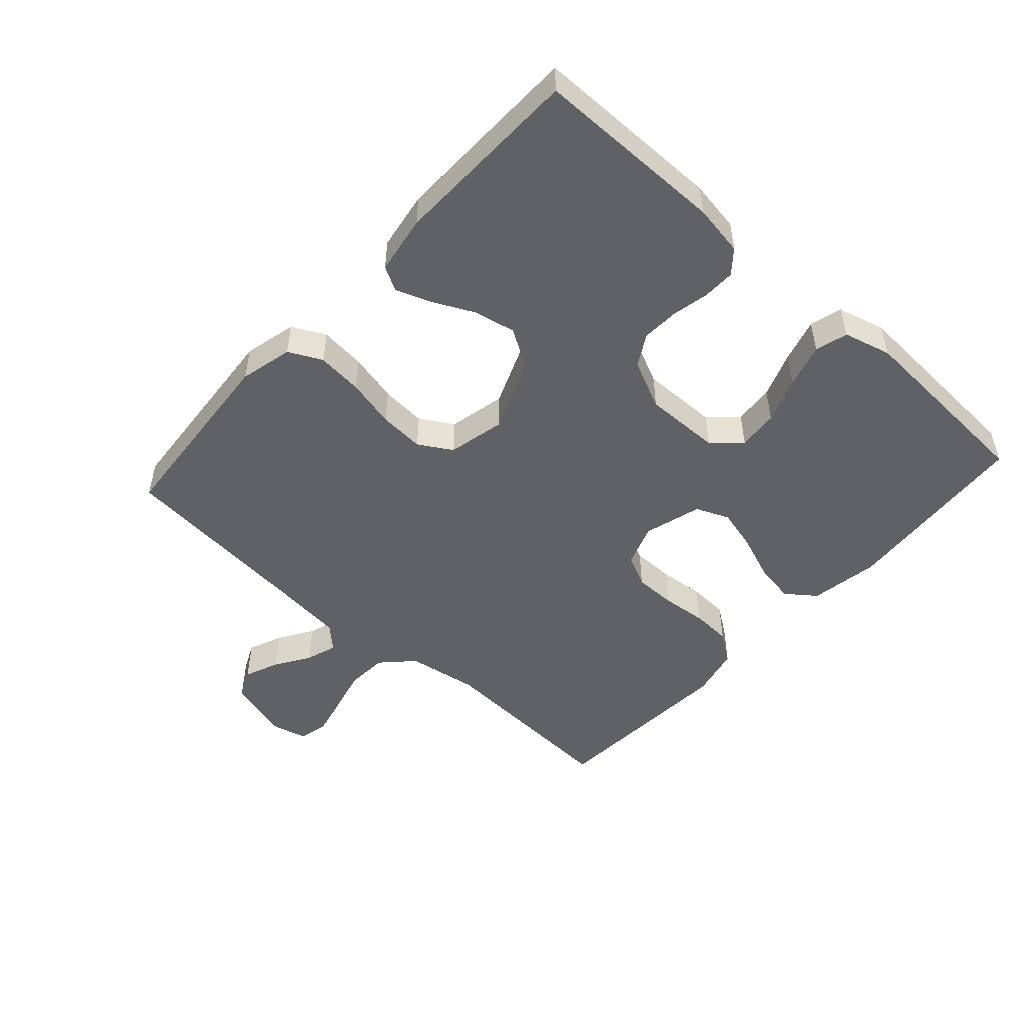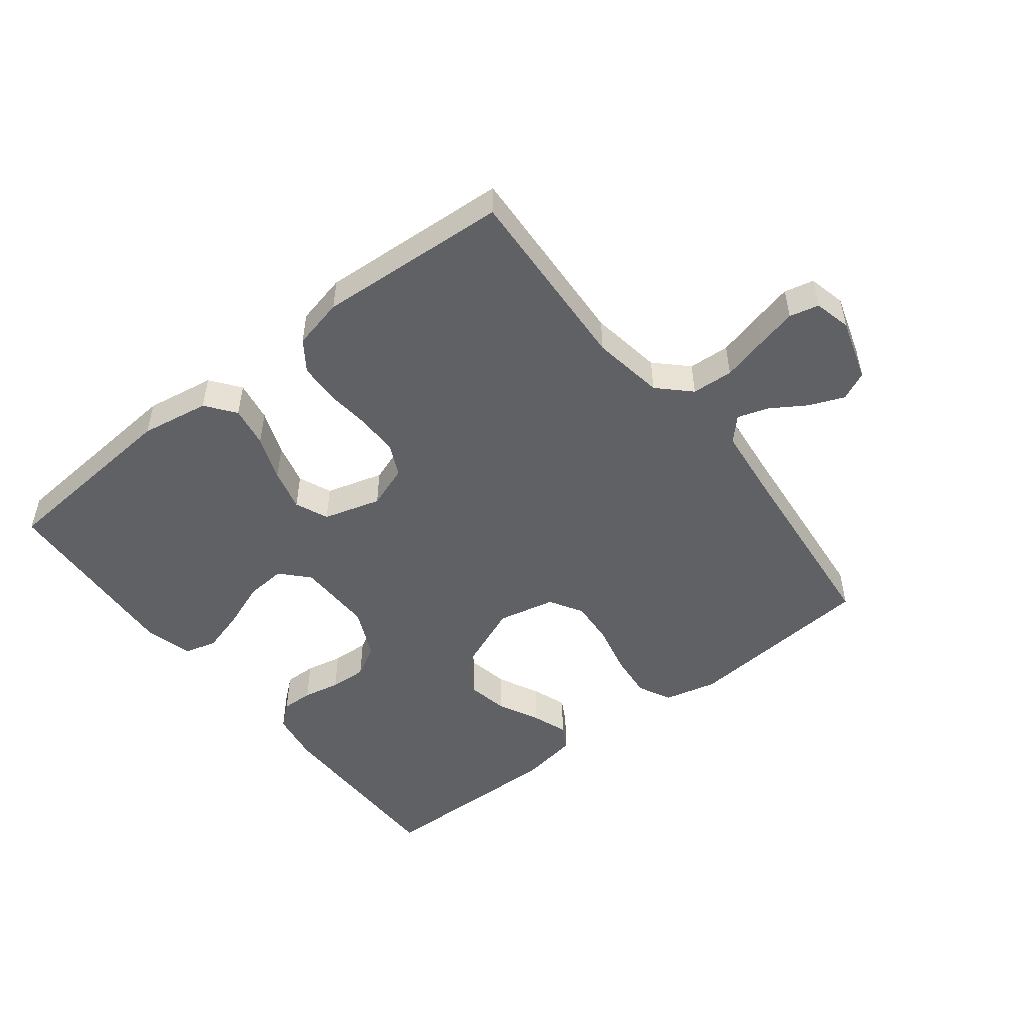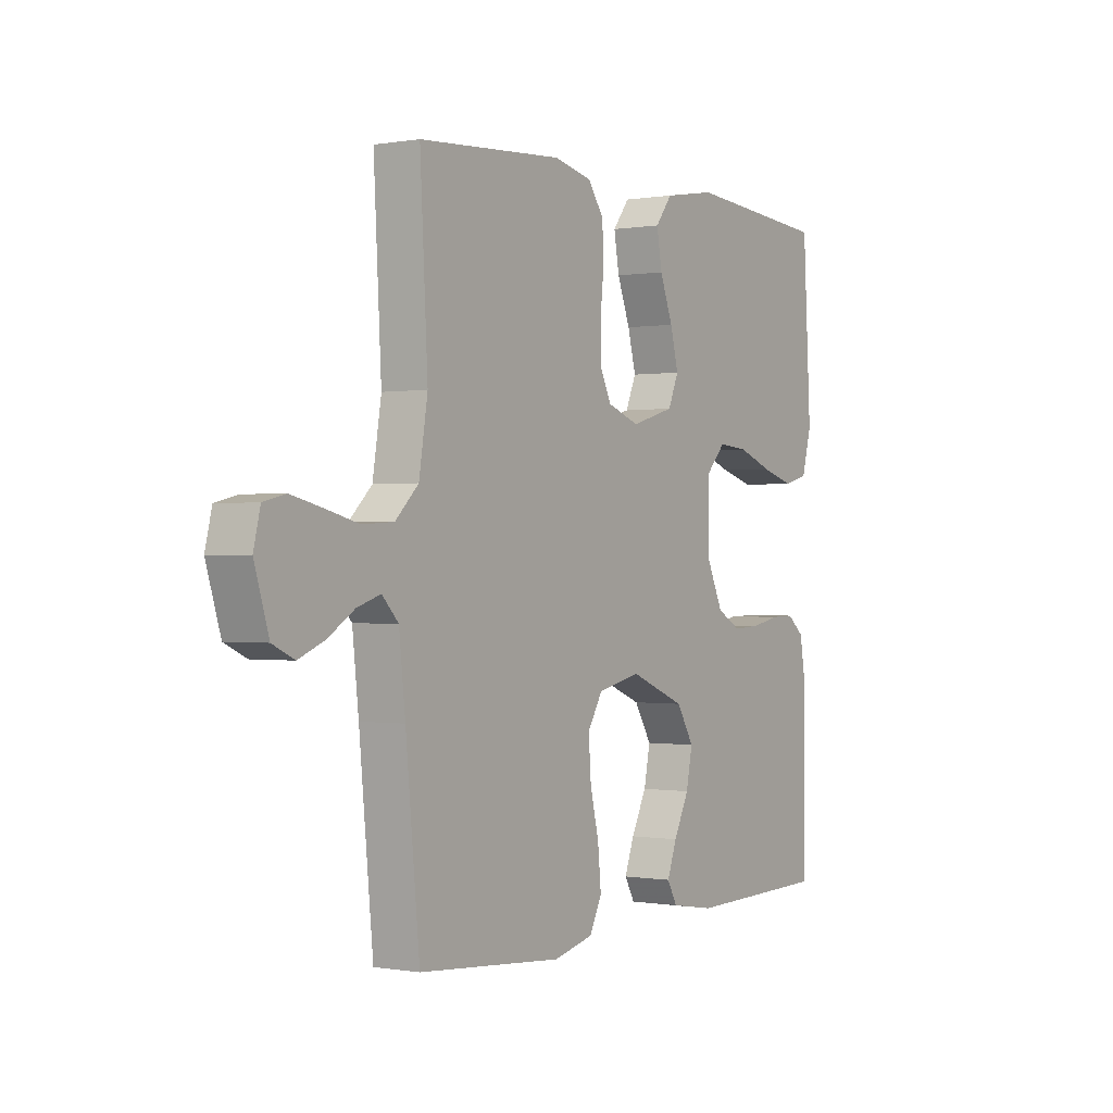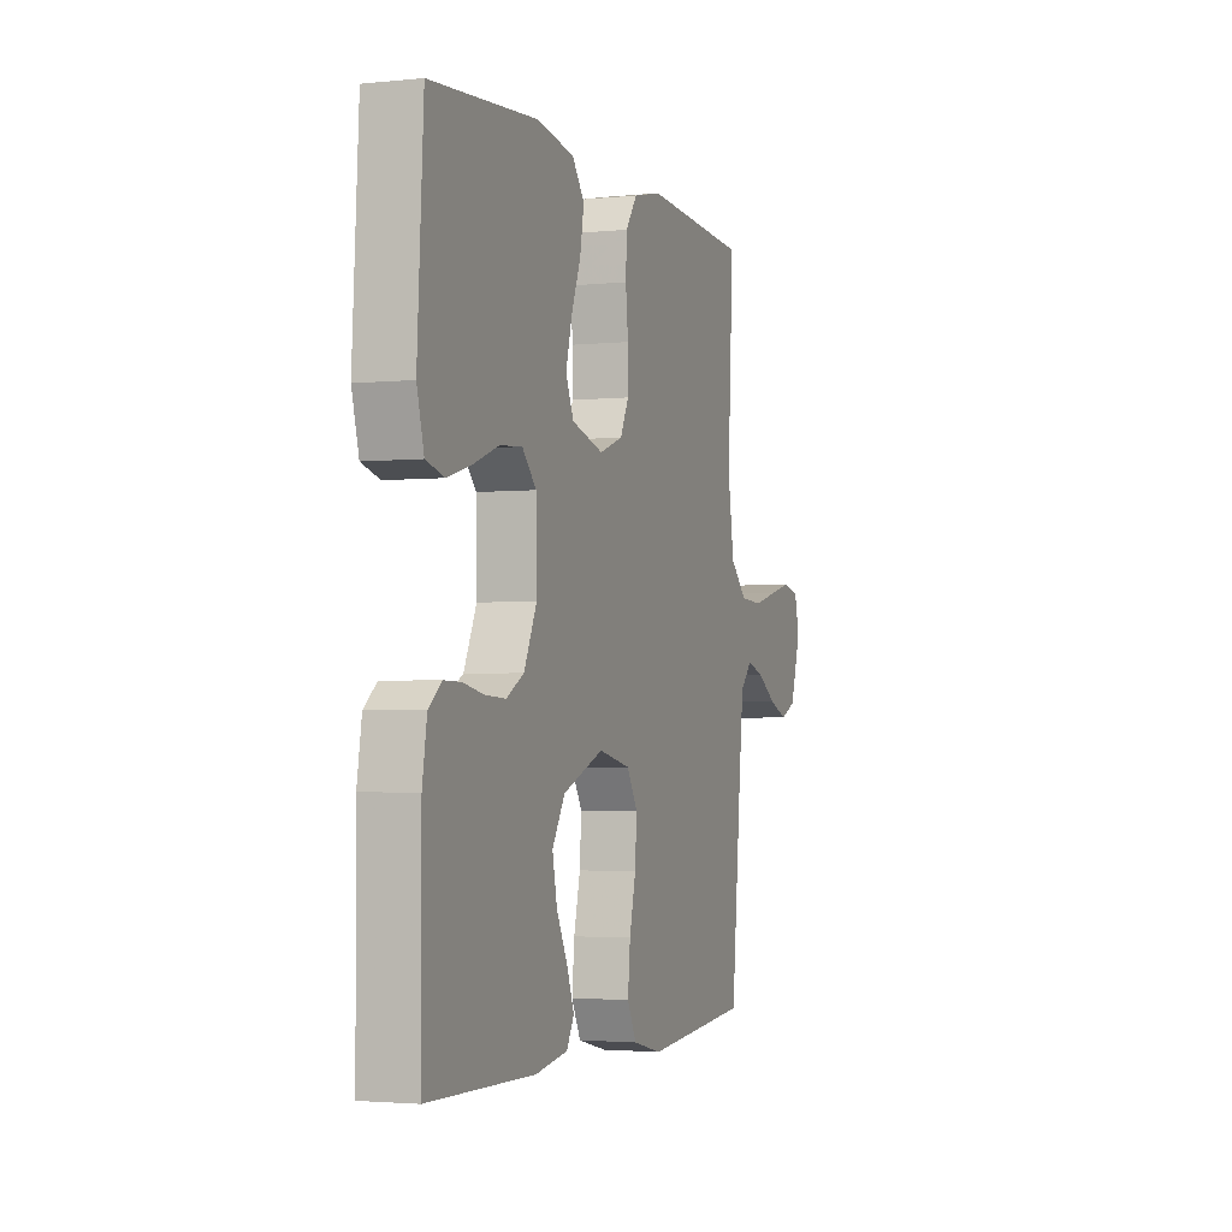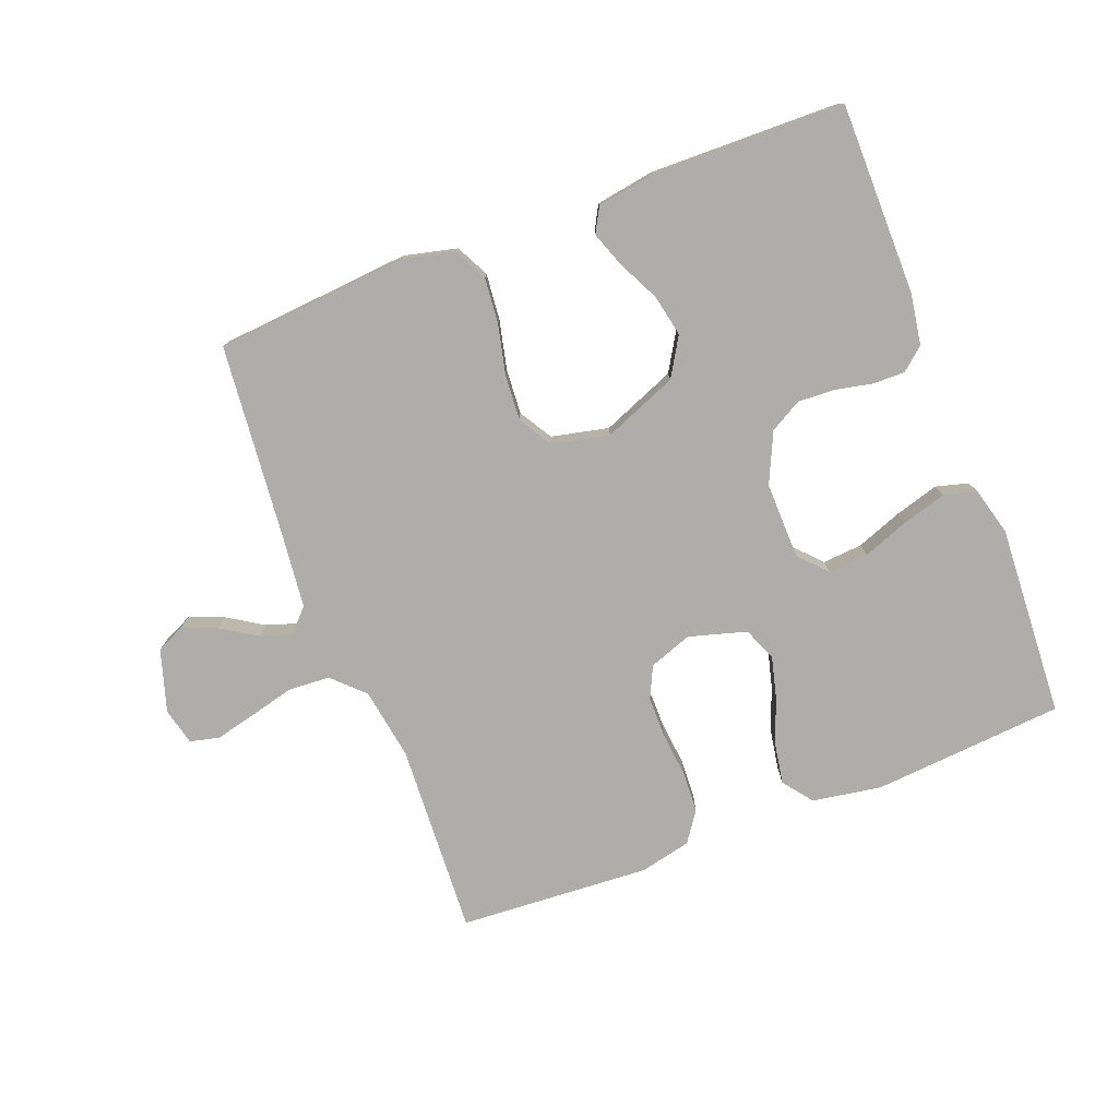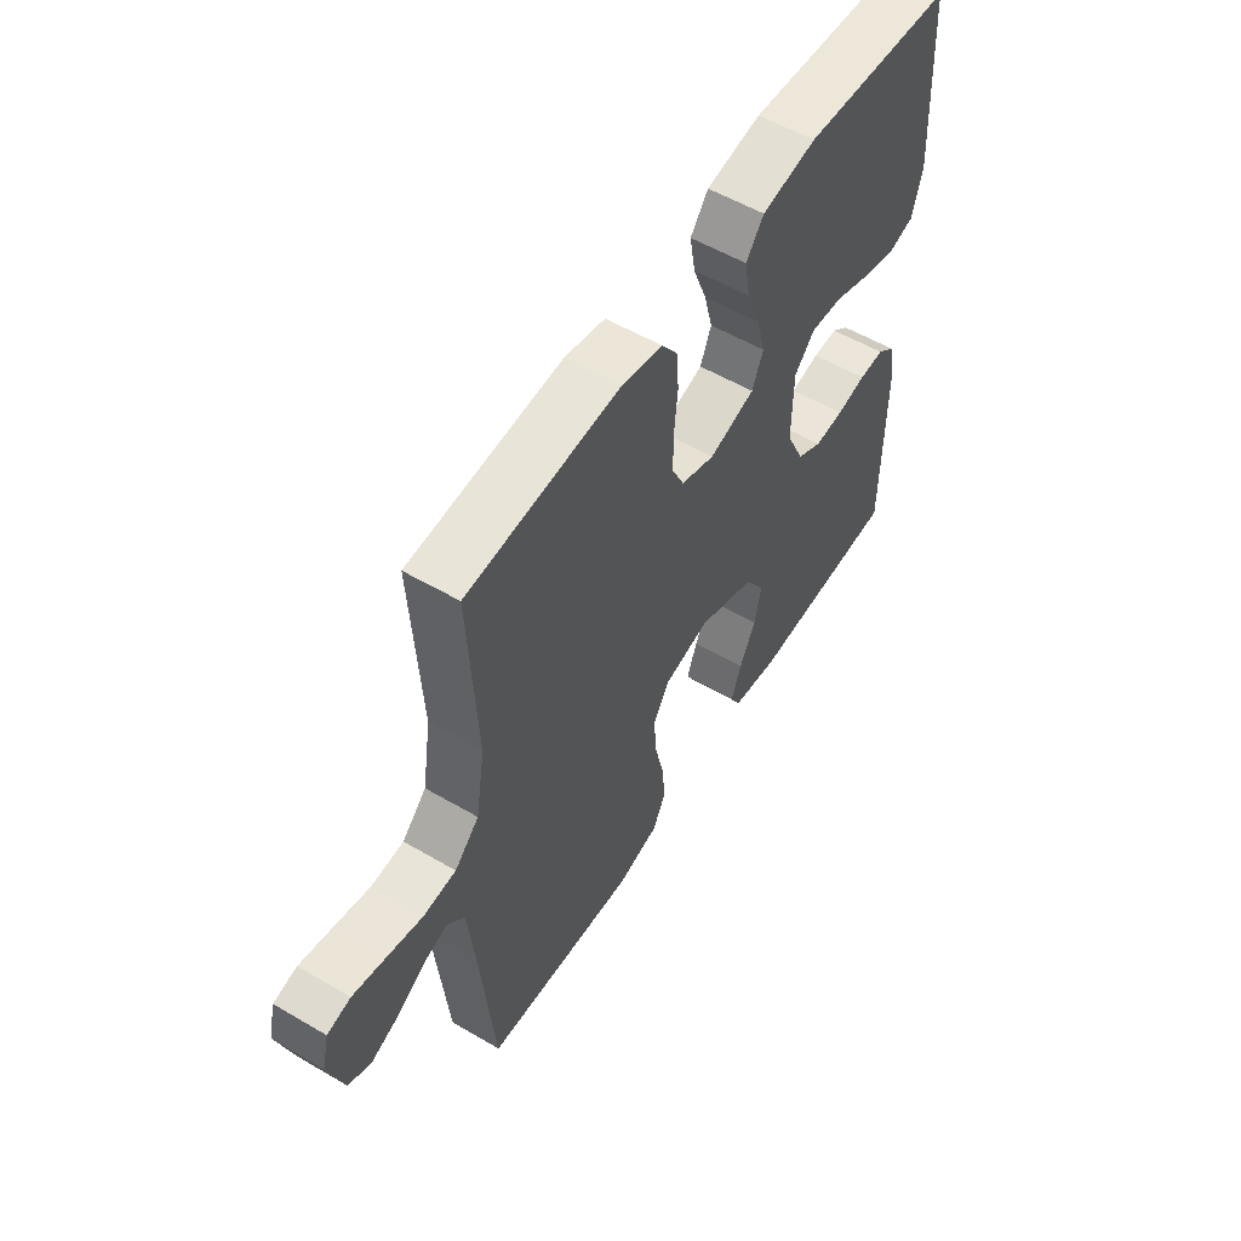
<metadata>
{"format":"obj","ext":"obj","renderer":"f3d","projection":"perspective","resolution":1024,"background":"white","views":[{"elev":-49.9,"azim":-132.1,"up":"+Y"},{"elev":-50.2,"azim":38.0,"up":"+Y"},{"elev":-0.1,"azim":123.1,"up":"+Z"},{"elev":-2.6,"azim":-70.0,"up":"+Z"},{"elev":-77.4,"azim":-158.9,"up":"+Y"},{"elev":55.6,"azim":121.6,"up":"+Z"}]}
</metadata>
<code>
v 0.5 0.07 -0.5
v 0.2 0.07 -0.525
v 0.117 0.07 -0.505
v 0.091 0.07 -0.453
v 0.098 0.07 -0.381
v 0.116 0.07 -0.304
v 0.121 0.07 -0.233
v 0.09 0.07 -0.181
v 0 0.07 -0.161
v -0.116 0.07 -0.208
v -0.152 0.07 -0.268
v -0.139 0.07 -0.333
v -0.107 0.07 -0.398
v -0.087 0.07 -0.453
v -0.108 0.07 -0.491
v -0.2 0.07 -0.506
v -0.5 0.07 -0.5
v -0.501 0.07 -0.2
v -0.488 0.07 -0.12
v -0.452 0.07 -0.09
v -0.402 0.07 -0.091
v -0.344 0.07 -0.103
v -0.286 0.07 -0.106
v -0.236 0.07 -0.078
v -0.2 0.07 0
v -0.202 0.07 0.12
v -0.242 0.07 0.163
v -0.305 0.07 0.158
v -0.377 0.07 0.131
v -0.446 0.07 0.111
v -0.497 0.07 0.125
v -0.517 0.07 0.2
v -0.5 0.07 0.5
v -0.2 0.07 0.524
v -0.092 0.07 0.506
v -0.057 0.07 0.46
v -0.068 0.07 0.396
v -0.095 0.07 0.325
v -0.112 0.07 0.259
v -0.09 0.07 0.207
v 0 0.07 0.181
v 0.067 0.07 0.205
v 0.091 0.07 0.255
v 0.091 0.07 0.321
v 0.084 0.07 0.391
v 0.087 0.07 0.454
v 0.12 0.07 0.501
v 0.2 0.07 0.519
v 0.5 0.07 0.5
v 0.484 0.07 0.2
v 0.502 0.07 0.087
v 0.55 0.07 0.04
v 0.615 0.07 0.036
v 0.686 0.07 0.054
v 0.749 0.07 0.069
v 0.795 0.07 0.058
v 0.809 0.07 0
v 0.779 0.07 -0.097
v 0.734 0.07 -0.118
v 0.68 0.07 -0.096
v 0.625 0.07 -0.061
v 0.576 0.07 -0.045
v 0.542 0.07 -0.081
v 0.529 0.07 -0.2
v 0.5 0 -0.5
v 0.2 0 -0.525
v 0.117 0 -0.505
v 0.091 0 -0.453
v 0.098 0 -0.381
v 0.116 0 -0.304
v 0.121 0 -0.233
v 0.09 0 -0.181
v 0 0 -0.161
v -0.116 0 -0.208
v -0.152 0 -0.268
v -0.139 0 -0.333
v -0.107 0 -0.398
v -0.087 0 -0.453
v -0.108 0 -0.491
v -0.2 0 -0.506
v -0.5 0 -0.5
v -0.501 0 -0.2
v -0.488 0 -0.12
v -0.452 0 -0.09
v -0.402 0 -0.091
v -0.344 0 -0.103
v -0.286 0 -0.106
v -0.236 0 -0.078
v -0.2 0 0
v -0.202 0 0.12
v -0.242 0 0.163
v -0.305 0 0.158
v -0.377 0 0.131
v -0.446 0 0.111
v -0.497 0 0.125
v -0.517 0 0.2
v -0.5 0 0.5
v -0.2 0 0.524
v -0.092 0 0.506
v -0.057 0 0.46
v -0.068 0 0.396
v -0.095 0 0.325
v -0.112 0 0.259
v -0.09 0 0.207
v 0 0 0.181
v 0.067 0 0.205
v 0.091 0 0.255
v 0.091 0 0.321
v 0.084 0 0.391
v 0.087 0 0.454
v 0.12 0 0.501
v 0.2 0 0.519
v 0.5 0 0.5
v 0.484 0 0.2
v 0.502 0 0.087
v 0.55 0 0.04
v 0.615 0 0.036
v 0.686 0 0.054
v 0.749 0 0.069
v 0.795 0 0.058
v 0.809 0 0
v 0.779 0 -0.097
v 0.734 0 -0.118
v 0.68 0 -0.096
v 0.625 0 -0.061
v 0.576 0 -0.045
v 0.542 0 -0.081
v 0.529 0 -0.2
f 58 59 60 61
f 58 61 62
f 57 58 62
f 56 57 62
f 53 54 55 56
f 53 56 62
f 52 53 62 63
f 47 48 49 50
f 47 50 51
f 44 45 46 47
f 43 44 47 51
f 42 43 51 52
f 35 36 37 38
f 35 38 39
f 34 35 39
f 33 34 39
f 32 33 39 40
f 28 29 30 31
f 28 31 32 40
f 19 20 21 22
f 19 22 23
f 18 19 23
f 17 18 23
f 16 17 23 24
f 12 13 14 15
f 11 12 15 16
f 3 4 5 6
f 3 6 7
f 64 1 2 3
f 64 3 7
f 63 64 7 8
f 41 42 52 63
f 41 63 8 9
f 40 41 9 10
f 27 28 40
f 26 27 40
f 25 26 40 10
f 11 16 24 25
f 10 11 25
f 125 124 123 122
f 126 125 122
f 126 122 121
f 126 121 120
f 120 119 118 117
f 126 120 117
f 127 126 117 116
f 114 113 112 111
f 115 114 111
f 111 110 109 108
f 115 111 108 107
f 116 115 107 106
f 102 101 100 99
f 103 102 99
f 103 99 98
f 103 98 97
f 104 103 97 96
f 95 94 93 92
f 104 96 95 92
f 86 85 84 83
f 87 86 83
f 87 83 82
f 87 82 81
f 88 87 81 80
f 79 78 77 76
f 80 79 76 75
f 70 69 68 67
f 71 70 67
f 67 66 65 128
f 71 67 128
f 72 71 128 127
f 127 116 106 105
f 73 72 127 105
f 74 73 105 104
f 104 92 91
f 104 91 90
f 74 104 90 89
f 89 88 80 75
f 89 75 74
f 1 65 66 2
f 2 66 67 3
f 3 67 68 4
f 4 68 69 5
f 5 69 70 6
f 6 70 71 7
f 7 71 72 8
f 8 72 73 9
f 9 73 74 10
f 10 74 75 11
f 11 75 76 12
f 12 76 77 13
f 13 77 78 14
f 14 78 79 15
f 15 79 80 16
f 16 80 81 17
f 17 81 82 18
f 18 82 83 19
f 19 83 84 20
f 20 84 85 21
f 21 85 86 22
f 22 86 87 23
f 23 87 88 24
f 24 88 89 25
f 25 89 90 26
f 26 90 91 27
f 27 91 92 28
f 28 92 93 29
f 29 93 94 30
f 30 94 95 31
f 31 95 96 32
f 32 96 97 33
f 33 97 98 34
f 34 98 99 35
f 35 99 100 36
f 36 100 101 37
f 37 101 102 38
f 38 102 103 39
f 39 103 104 40
f 40 104 105 41
f 41 105 106 42
f 42 106 107 43
f 43 107 108 44
f 44 108 109 45
f 45 109 110 46
f 46 110 111 47
f 47 111 112 48
f 48 112 113 49
f 49 113 114 50
f 50 114 115 51
f 51 115 116 52
f 52 116 117 53
f 53 117 118 54
f 54 118 119 55
f 55 119 120 56
f 56 120 121 57
f 57 121 122 58
f 58 122 123 59
f 59 123 124 60
f 60 124 125 61
f 61 125 126 62
f 62 126 127 63
f 63 127 128 64
f 64 128 65 1

</code>
